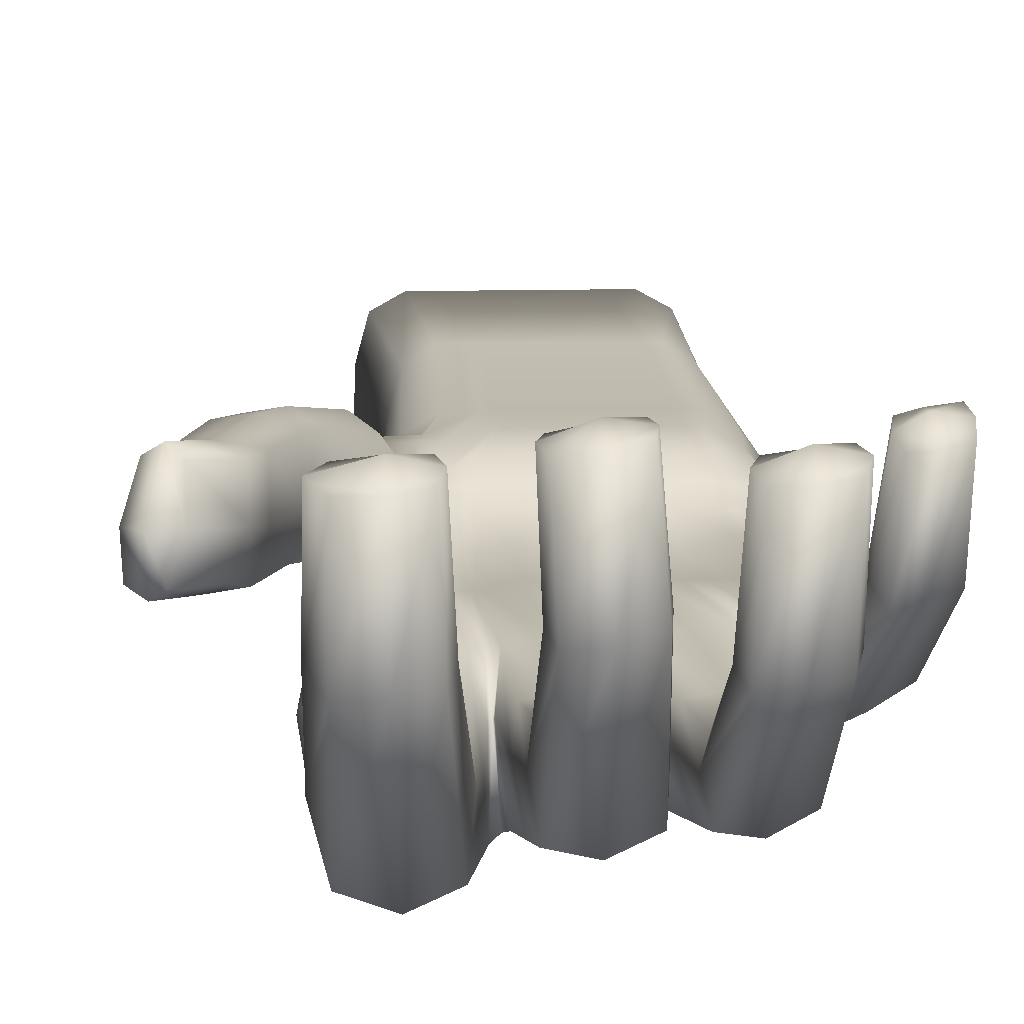
<metadata>
{"format":"obj","ext":"obj","renderer":"f3d","projection":"perspective","resolution":1024,"background":"white","views":[{"elev":12.5,"azim":-2.8,"up":"+Y"}]}
</metadata>
<code>
g default
v -7.559 116.2 25.27
v 4.635 110.3 26.43
v -7.184 108.3 28.34
v 3.124 107.9 -0.08345
v -5.872 108 -0.08196
v 3.042 114.8 -0.05891
v -5.734 114.8 -0.08824
v 3.713 109.4 17.47
v 3.634 113.4 16.62
v -6.254 114.4 16.5
v -6.095 109.2 16.86
v 3.74 109.1 12.61
v 3.661 113.7 12.63
v -5.078 113.7 12.6
v -5.218 109.1 12.61
v 3.573 109.2 15
v 3.493 113.7 15.03
v -5.02 113.7 15
v -5.16 109.2 15
v 3.179 108.7 6.396
v 3.099 114.4 6.421
v -4.918 114.4 6.392
v -5.057 108.7 6.398
v 2.865 110.2 28.86
v 2.355 109.6 28.86
v 0.1973 109.1 30.66
v -0.2427 109 30.76
v -3.122 108.7 30.61
v -3.581 108.5 30.7
v -3.924 112.1 28.79
v -6.872 112.2 27.98
v -6.844 111.9 16.67
v -5.535 111.7 15.05
v -5.593 111.6 12.66
v -5.394 111.5 6.45
v -6.21 111.6 -0.02984
v 3.773 111.6 -0.02984
v 3.829 111.5 6.45
v 4.39 111.6 12.66
v 4.223 111.7 15.05
v 4.362 112.6 18.15
v 4.631 112.9 26.43
v 2.546 112.6 27.65
v 1.833 112.4 27.66
v -0.1615 112.2 28.61
v -0.9107 112.1 28.61
v -3.242 112.3 28.54
v 2.625 110.1 28.65
v 2.224 112.6 27.55
v -0.02976 109.3 30.5
v -0.6615 112.1 28.48
v -3.306 108.6 30.44
v -3.558 112.2 28.46
v 1.724 108.8 17.52
v 1.411 108.8 17.52
v 1.058 108.8 17.52
v -1.178 108.8 17.52
v -1.35 108.8 17.52
v -1.564 108.8 17.52
v -3.223 108.8 17.52
v -3.465 108.8 17.52
v -3.744 108.8 17.52
v -9.502 116.4 24.4
v -9.637 113.5 25.2
v 5.486 113.8 30.04
v 3.497 113.3 30.89
v 3.523 111.4 30.89
v 5.489 111.7 30.04
v 5.742 115.2 32.05
v 4.018 114.8 32.4
v 4.285 114.2 33.85
v 5.852 114.6 33.49
v 5.868 118.2 32.66
v 4.408 118 32.91
v 4.504 117.5 34.11
v 5.941 117.7 33.88
v 2.911 111.9 33.88
v 0.6359 112 34.65
v 0.6382 110.1 35.35
v 2.913 110.3 34.36
v 2.968 114.6 36.81
v 0.9747 114.4 36.98
v 0.9753 113.9 38.6
v 2.969 114.1 38.42
v 3.08 118.3 36.94
v 1.248 118.1 37.08
v 1.248 117.8 38.5
v 3.081 118 38.34
v -0.3901 112.2 34.72
v -2.841 112.4 34.77
v -2.853 110.3 36.64
v -0.375 110.6 36.51
v -0.6021 115.4 37.27
v -2.686 115.2 37.46
v -2.649 114.8 39.1
v -0.5381 115.1 38.89
v -0.8829 118.9 37.27
v -2.826 118.6 37.46
v -2.806 118.5 38.79
v -0.8352 118.8 38.6
v -4.245 112.2 34.74
v -6.896 111.8 33.88
v -6.892 109 35.32
v -4.238 109.4 36.18
v -4.651 114.5 36.9
v -6.909 114.4 36.99
v -6.909 113.8 38.61
v -4.694 113.9 38.52
v -4.871 118.2 36.99
v -6.854 118 37.07
v -6.854 117.7 38.46
v -4.867 117.8 38.35
v -6.245 113 23.17
v -6.87 108.2 23.85
v -3.629 108.3 27.03
v -3.379 108.4 26.84
v -3.152 108.5 26.69
v -0.6382 108.7 26.8
v -0.4248 108.8 26.81
v -0.2565 108.9 26.8
v 1.967 109.2 25.46
v 2.262 109.3 25.5
v 2.524 109.4 25.46
v 4.315 109.8 23.76
v 4.312 112.6 23.76
v -6.389 111.9 20.38
v -6.438 108.6 20.12
v -3.696 108.2 21.42
v -3.406 108.2 21.23
v -3.194 108.3 21.28
v -1.184 108.5 21.33
v -0.9697 108.6 21.25
v -0.7995 108.6 21.33
v 1.431 108.8 20.78
v 1.76 108.9 20.72
v 2.052 108.9 20.78
v 3.874 109.4 20.08
v 4.482 112.4 20.14
v 2.048 112.5 23.75
v 1.745 112.4 20.13
v 1.444 113 18.44
v 1.614 114 16.64
v 1.693 114.3 15.05
v 1.815 114.3 12.66
v 1.398 115 6.45
v 1.189 115.4 -0.02984
v 1.193 111.6 -0.02984
v 1.199 107.3 -0.02984
v 1.406 108.1 6.45
v 1.822 108.5 12.66
v 1.7 108.6 15.05
v 1.636 112.5 23.75
v 1.358 112.4 20.13
v 1.083 113 18.44
v 1.259 114 16.64
v 1.378 114.3 15.05
v 1.492 114.3 12.66
v 1.101 115 6.45
v 0.8645 115.4 -0.02984
v 0.8694 111.6 -0.02984
v 0.8749 107.3 -0.02984
v 1.11 108.1 6.45
v 1.5 108.5 12.66
v 1.386 108.6 15.05
v 1.156 112.5 23.75
v 0.9068 112.4 20.12
v 0.6611 113 18.44
v 0.8457 114 16.64
v 1.012 114.3 15.05
v 1.116 114.3 12.66
v 0.7556 115 6.45
v 0.4865 115.4 -0.02984
v 0.4914 111.6 -0.02984
v 0.4969 107.3 -0.02984
v 0.7645 108.1 6.45
v 1.123 108.5 12.66
v 1.019 108.6 15.05
v -1.042 112.4 23.75
v -1.157 112.3 20.11
v -1.267 113 18.44
v -1.045 114 16.64
v -0.6656 114.3 15.05
v -0.6053 114.3 12.66
v -0.8249 115 6.45
v -1.242 115.4 -0.02984
v -1.237 111.6 -0.02984
v -1.232 107.3 -0.02984
v -0.8161 108.1 6.45
v -0.5978 108.5 12.66
v -0.6582 108.6 15.05
v -1.312 112.4 23.74
v -1.389 112.4 20.06
v -1.504 113 18.44
v -1.278 114 16.64
v -0.8717 114.3 15.05
v -0.8168 114.3 12.66
v -1.019 115 6.45
v -1.454 115.4 -0.02984
v -1.449 111.6 -0.02984
v -1.444 107.3 -0.02984
v -1.01 108.1 6.45
v -0.8093 108.5 12.66
v -0.8643 108.6 15.05
v -1.583 112.4 23.74
v -1.664 112.3 20.11
v -1.741 113 18.44
v -1.51 114 16.64
v -1.078 114.3 15.05
v -1.028 114.3 12.66
v -1.213 115 6.45
v -1.667 115.4 -0.02984
v -1.662 111.6 -0.02984
v -1.656 107.3 -0.02984
v -1.205 108.1 6.45
v -1.021 108.5 12.66
v -1.07 108.6 15.05
v -3.518 112.3 23.74
v -3.482 112.3 20.1
v -3.439 113 18.43
v -3.175 114 16.64
v -2.555 114.3 15.05
v -2.544 114.3 12.66
v -2.605 115 6.45
v -3.189 115.4 -0.02984
v -3.184 111.6 -0.02984
v -3.179 107.3 -0.02984
v -2.597 108.1 6.45
v -2.537 108.5 12.66
v -2.548 108.6 15.05
v -3.743 112.3 23.74
v -3.693 112.3 20.1
v -3.637 113 18.43
v -3.369 114 16.64
v -2.727 114.3 15.05
v -2.72 114.3 12.66
v -2.767 115 6.45
v -3.366 115.4 -0.02984
v -3.361 111.6 -0.02984
v -3.356 107.3 -0.02984
v -2.759 108.1 6.45
v -2.713 108.5 12.66
v -2.719 108.6 15.05
v -4.183 112.3 23.82
v -4.201 112.5 20.26
v -4 112.9 18.41
v -4.375 113.5 17.34
v -3.989 114.2 15.8
v -3.038 114.3 12.66
v -3.059 115 6.45
v -3.685 115.4 -0.02984
v -3.68 111.6 -0.02984
v -3.674 107.3 -0.02984
v -3.05 108.1 6.45
v -3.03 108.5 12.66
v -3.029 108.6 15.05
v -8.813 113.2 22.22
v -8.785 116.1 21.99
v -7.095 115.8 22.67
v -7.921 112.5 20.05
v -7.905 115.6 19.73
v -5.687 115.1 19.4
v -4.508 112.8 19.71
v -7.774 113.5 26.25
v -3.898 108.9 33.35
v -7.043 108.7 30.79
v -6.883 111.4 30.83
v -4.079 111.7 31.67
v -0.3129 109.8 33.81
v -2.979 109.6 33.81
v -3.029 111.9 31.85
v -0.6343 111.9 31.85
v 2.674 110 32.01
v 0.4499 109.7 33.35
v 0.2955 111.9 32.07
v 2.451 111.7 31.22
v 5.078 111 28.3
v 3.207 110.7 29.46
v 3.04 113 29.33
v 5.075 113.4 28.3
v -8.15 116.4 27.7
v -8.538 113.7 28.86
v -10.06 116.4 26.84
v -10.27 113.8 27.82
v -8.516 116.6 29.78
v -8.947 114.2 30.66
v -10.21 116.6 29.19
v -10.63 114.1 30.07
v -9.805 116.8 30.91
v -10.16 114.3 31.79
v -10.72 116.8 30.46
v -11.07 114.4 31.41
v -11.15 115.5 30.98
v -9.759 115.5 31.39
v -8.509 115.3 30.26
v -8.12 114.9 28.34
v -7.434 114.7 25.81
v -6.385 114.3 22.95
v -4.797 113.8 19.57
v -4.8 114.3 16.96
v -4.53 114.2 15.46
v -4.034 114.3 12.66
v -3.974 115 6.45
v -4.686 115.4 -0.02984
v -6.141 113.3 -0.02984
v -5.325 113.1 6.45
v -5.507 112.8 12.66
v -5.449 112.9 15.05
v -6.63 113 16.6
v -8.155 113.9 19.91
v -9.041 114.5 22.12
v -9.817 114.8 24.84
v -10.42 115 27.37
v -10.68 115.2 29.67
v -4.722 113.3 -0.02984
v 3.636 113.4 -0.02984
v 3.693 113.2 6.45
v 4.254 112.9 12.66
v 4.087 112.9 15.05
v 4.227 113 17.36
v 1.61 113.4 17.59
v 1.252 113.4 17.59
v 0.8342 113.4 17.59
v -1.076 113.4 17.59
v -1.311 113.4 17.59
v -1.546 113.4 17.59
v -3.228 113.4 17.59
v -3.424 113.4 17.59
v -4.138 113.4 17.75
v -4.348 112.6 20
v -5.167 113 23.51
v -5.33 112.4 28.4
v -5.416 111.8 31.27
v -5.509 112.3 34.33
v -5.728 114.4 36.66
v -5.817 118.1 36.75
v -5.814 117.7 38.71
v -5.75 113.9 38.87
v -5.503 108.7 35.77
v -5.397 108.3 32.13
v -5.073 107.9 29.57
v -5.174 107.7 25.52
v -5.003 108.1 20.8
v -4.885 108.8 17.17
v -4.055 108.6 15.05
v -4.083 108.5 12.66
v -4.017 108.1 6.45
v -4.732 107.3 -0.02984
v -4.738 111.6 -0.02984
v -3.682 113.4 -0.02984
v -3.364 113.4 -0.02984
v -3.187 113.4 -0.02984
v -1.664 113.4 -0.02984
v -1.452 113.4 -0.02984
v -1.239 113.4 -0.02984
v 0.489 113.4 -0.02984
v 0.8671 113.4 -0.02984
v 1.191 113.4 -0.02984
v -1.85 118.7 37.06
v -1.817 118.6 39.03
v -1.589 115 39.33
v -1.609 110 36.57
v -1.64 109.3 33.81
v -1.676 108.4 30.69
v -1.89 108.2 26.74
v -2.185 108.4 21.3
v -2.39 108.8 17.52
v -1.806 108.6 15.05
v -1.776 108.5 12.66
v -1.898 108.1 6.45
v -2.415 107.3 -0.02984
v -2.42 111.6 -0.02984
v -2.422 113.4 -0.02984
v -2.425 115.4 -0.02984
v -1.907 115 6.45
v -1.783 114.3 12.66
v -1.813 114.3 15.05
v -2.339 114 16.64
v -2.384 113.4 17.59
v -2.587 113 18.44
v -2.57 112.5 20.1
v -2.547 112.5 23.74
v -2.072 112.4 28.58
v -1.827 112.1 31.85
v -1.611 112.5 34.75
v -1.64 115.3 37.06
v 2.187 118.2 36.82
v 2.187 117.8 38.64
v 1.973 113.9 38.73
v 1.739 109.9 34.99
v 1.532 109.5 32.86
v 1.255 109 30
v 0.8253 108.6 26.31
v 0.2848 108.7 21.13
v -0.09172 108.8 17.52
v 0.2235 108.6 15.05
v 0.3 108.5 12.66
v 0.03029 108.1 6.45
v -0.3311 107.3 -0.02984
v -0.3366 111.6 -0.02984
v -0.3389 113.4 -0.02984
v -0.3415 115.4 -0.02984
v 0.02146 115 6.45
v 0.2925 114.3 12.66
v 0.2161 114.3 15.05
v -0.0853 114 16.64
v -0.1091 113.4 17.59
v -0.2935 113 18.44
v -0.1342 112.6 20.12
v 0.0296 112.6 23.75
v 0.836 112.5 28.26
v 1.352 112.1 31.76
v 1.736 112.2 34.37
v 1.972 114.5 36.71
v 5.145 117.6 34.23
v 4.984 114.4 33.91
v 4.4 111.2 30.51
v 4.042 110.5 28.94
v 3.655 109.9 27.77
v 3.323 109.3 24.7
v 2.865 108.9 20.47
v 2.546 108.8 17.52
v 2.471 108.6 15.05
v 2.613 108.5 12.66
v 2.132 108.1 6.45
v 1.993 107.3 -0.02984
v 1.987 111.6 -0.02984
v 1.985 113.4 -0.02984
v 1.982 115.4 -0.02984
v 2.124 115 6.45
v 2.605 114.3 12.66
v 2.463 114.3 15.05
v 2.482 114 16.64
v 2.488 113.4 17.59
v 2.33 113 18.44
v 2.693 112.7 20.14
v 3.057 112.8 23.76
v 3.476 113 27.11
v 3.947 113.4 28.87
v 4.384 113.8 30.51
v 4.787 115 32.03
v 5.059 118.1 32.58
v 3.528 109.9 -0.02984
v 3.584 110.1 6.45
v 4.145 110.4 12.66
v 3.978 110.4 15.05
v 4.272 111.1 17.9
v 4.217 111.2 20.12
v 4.658 111.5 23.76
v 4.977 111.9 26.43
v 5.214 112.4 28.3
v 5.624 113 30.04
v 5.923 114.9 32.63
v 6.035 118 33.15
v 5.093 118.2 33.29
v 4.326 117.8 33.39
v 4.005 114.6 32.98
v 3.386 112.5 30.89
v 2.986 112.1 29.38
v 2.553 111.7 28.14
v 2.385 111.6 27.99
v 2.317 111.3 28.14
v 2.814 111 31.54
v 3.185 111.2 34.07
v 3.242 114.4 37.46
v 3.354 118.1 37.5
v 2.186 118.4 37.6
v 1.006 118 37.65
v 0.733 114.2 37.63
v 0.3948 111.2 34.93
v 0.1156 111 32.58
v -0.2591 111 29.44
v -0.4073 111 29.3
v -0.4898 110.8 29.48
v -0.3528 111.1 32.64
v -0.2319 111.5 35.44
v -0.4242 115.3 37.93
v -0.7116 118.8 37.81
v -1.837 119 37.9
v -3.03 118.6 37.99
v -2.883 115.1 38.12
v -3.058 111.5 35.52
v -3.221 111 32.64
v -3.406 110.8 29.37
v -3.439 110.8 29.26
v -3.561 110.6 29.56
v -3.781 110.6 32.34
v -4.017 111.1 35.32
v -4.443 114.3 37.56
v -4.644 118 37.54
v -5.816 118.3 37.58
v -7.346 117.9 37.63
v -7.401 114.2 37.64
v -7.386 110.7 34.46
v -7.439 110.3 30.81
v -7.629 110.6 28.12
v -7.338 111.1 23.45
v -7.04 110.6 20.28
v -6.746 110.6 16.72
v -5.772 110.4 15.05
v -5.64 110.4 12.66
v -5.456 110.1 6.45
v -6.271 109.9 -0.02984
v -4.735 109.9 -0.02984
v -3.678 109.9 -0.02984
v -3.359 109.9 -0.02984
v -3.182 109.9 -0.02984
v -2.418 109.9 -0.02984
v -1.66 109.9 -0.02984
v -1.447 109.9 -0.02984
v -1.235 109.9 -0.02984
v -0.3344 109.9 -0.02984
v 0.4936 109.9 -0.02984
v 0.8716 109.9 -0.02984
v 1.196 109.9 -0.02984
v 1.99 109.9 -0.02984
v -6.444 115.7 19.54
v -7.83 116.3 22.37
v -8.405 116.7 24.89
v -8.983 116.8 27.33
v -9.254 117 29.52
v -10.2 117.2 30.71
v -10.63 115.5 31.68
v -10.56 114 31.62
v -9.68 113.9 30.4
v -9.289 113.4 28.41
v -8.584 113.2 25.79
v -7.361 112.8 22.76
v -6.846 111.9 20.24
g pCube1
f 489 490 336 112
f 2 418 419 124
f 252 347 503 504
f 495 496 114 3
f 448 449 2 124
f 445 446 8 16
f 300 18 10 299
f 11 498 499 19
f 164 55 56 177
f 443 444 12 20
f 302 22 14 301
f 15 500 501 23
f 254 345 346 253
f 444 445 16 12
f 301 14 18 300
f 19 499 500 15
f 255 344 345 254
f 442 443 20 4
f 303 7 22 302
f 23 501 502 5
f 253 346 347 252
f 453 454 414 76
f 460 461 25 48
f 465 466 387 88
f 472 473 27 50
f 477 478 359 100
f 484 485 29 52
f 307 308 10 18
f 306 307 18 14
f 305 306 14 22
f 304 305 22 7
f 315 316 38 37
f 316 317 39 38
f 317 318 40 39
f 318 319 41 40
f 459 460 48 24
f 471 472 50 26
f 483 484 52 28
f 123 24 48 122
f 122 48 25 121
f 121 25 391 392
f 120 26 50 119
f 119 50 27 118
f 118 27 363 364
f 117 28 52 116
f 116 52 29 115
f 115 29 340 341
f 126 528 259 32
f 293 288 521 522
f 261 10 260 516
f 308 309 260 10
f 42 437 438 279
f 459 24 277 458
f 418 2 276 417
f 2 449 450 276
f 65 439 440 69
f 457 67 71 456
f 416 68 72 415
f 68 451 452 72
f 69 440 441 73
f 456 71 75 455
f 415 72 76 414
f 72 452 453 76
f 44 410 411 275
f 471 26 273 470
f 391 25 272 390
f 25 461 462 272
f 77 412 413 81
f 469 79 83 468
f 389 80 84 388
f 80 463 464 84
f 81 413 386 85
f 468 83 87 467
f 388 84 88 387
f 84 464 465 88
f 46 382 383 271
f 483 28 269 482
f 363 27 268 362
f 27 473 474 268
f 89 384 385 93
f 481 91 95 480
f 361 92 96 360
f 92 475 476 96
f 93 385 358 97
f 480 95 99 479
f 360 96 100 359
f 96 476 477 100
f 30 331 332 267
f 495 3 265 494
f 340 29 264 339
f 29 485 486 264
f 101 333 334 105
f 493 103 107 492
f 338 104 108 337
f 104 487 488 108
f 105 334 335 109
f 492 107 111 491
f 337 108 112 336
f 108 488 489 112
f 496 497 127 114
f 128 115 341 342
f 129 116 115 128
f 130 117 116 129
f 131 118 364 365
f 132 119 118 131
f 133 120 119 132
f 134 121 392 393
f 135 122 121 134
f 136 123 122 135
f 124 419 420 137
f 447 448 124 137
f 127 497 498 11
f 62 128 342 343
f 61 129 128 62
f 60 130 129 61
f 59 131 365 366
f 58 132 131 59
f 57 133 132 58
f 56 134 393 394
f 55 135 134 56
f 54 136 135 55
f 137 420 421 8
f 446 447 137 8
f 30 243 330 331
f 42 125 436 437
f 125 138 435 436
f 41 434 435 138
f 319 433 434 41
f 17 431 432 9
f 13 430 431 17
f 21 429 430 13
f 6 428 429 21
f 37 426 427 315
f 4 425 515 442
f 20 424 425 4
f 12 423 424 20
f 16 422 423 12
f 43 139 152 49
f 139 140 153 152
f 141 154 153 140
f 320 321 154 141
f 143 156 155 142
f 144 157 156 143
f 145 158 157 144
f 146 159 158 145
f 147 160 356 357
f 148 161 513 514
f 149 162 161 148
f 150 163 162 149
f 151 164 163 150
f 49 152 165 44
f 152 153 166 165
f 154 167 166 153
f 321 322 167 154
f 156 169 168 155
f 157 170 169 156
f 158 171 170 157
f 159 172 171 158
f 160 173 355 356
f 161 174 512 513
f 162 175 174 161
f 163 176 175 162
f 164 177 176 163
f 44 165 409 410
f 165 166 408 409
f 167 407 408 166
f 322 406 407 167
f 169 404 405 168
f 170 403 404 169
f 171 402 403 170
f 172 401 402 171
f 173 399 400 355
f 174 398 511 512
f 175 397 398 174
f 176 396 397 175
f 177 395 396 176
f 45 178 191 51
f 178 179 192 191
f 180 193 192 179
f 323 324 193 180
f 182 195 194 181
f 183 196 195 182
f 184 197 196 183
f 185 198 197 184
f 186 199 353 354
f 187 200 509 510
f 188 201 200 187
f 189 202 201 188
f 190 203 202 189
f 51 191 204 46
f 191 192 205 204
f 193 206 205 192
f 324 325 206 193
f 195 208 207 194
f 196 209 208 195
f 197 210 209 196
f 198 211 210 197
f 199 212 352 353
f 200 213 508 509
f 201 214 213 200
f 202 215 214 201
f 203 216 215 202
f 46 204 381 382
f 204 205 380 381
f 206 379 380 205
f 325 378 379 206
f 208 376 377 207
f 209 375 376 208
f 210 374 375 209
f 211 373 374 210
f 212 371 372 352
f 213 370 507 508
f 214 369 370 213
f 215 368 369 214
f 216 367 368 215
f 47 217 230 53
f 217 218 231 230
f 219 232 231 218
f 326 327 232 219
f 221 234 233 220
f 222 235 234 221
f 223 236 235 222
f 224 237 236 223
f 225 238 350 351
f 226 239 505 506
f 227 240 239 226
f 228 241 240 227
f 229 242 241 228
f 53 230 243 30
f 230 231 244 243
f 232 245 244 231
f 327 328 245 232
f 234 247 246 233
f 235 248 247 234
f 236 249 248 235
f 237 250 249 236
f 238 251 349 350
f 239 252 504 505
f 240 253 252 239
f 241 254 253 240
f 242 255 254 241
f 8 421 422 16
f 151 54 55 164
f 255 62 343 344
f 177 56 394 395
f 190 57 58 203
f 203 58 59 216
f 216 59 366 367
f 229 60 61 242
f 242 61 62 255
f 527 113 263 526
f 257 310 311 63
f 517 518 1 258
f 126 113 527 528
f 260 309 310 257
f 258 261 516 517
f 329 330 243 244
f 298 299 10 261
f 261 258 297 298
f 258 1 296 297
f 328 329 244 245
f 339 264 104 338
f 494 265 103 493
f 267 332 333 101
f 264 486 487 104
f 362 268 92 361
f 482 269 91 481
f 271 383 384 89
f 268 474 475 92
f 390 272 80 389
f 470 273 79 469
f 275 411 412 77
f 272 462 463 80
f 417 276 68 416
f 458 277 67 457
f 279 438 439 65
f 276 450 451 68
f 296 1 280 295
f 1 518 519 280
f 63 311 312 282
f 526 263 281 525
f 295 280 284 294
f 280 519 520 284
f 282 312 313 286
f 525 281 285 524
f 294 284 288 293
f 284 520 521 288
f 286 313 292 290
f 524 285 289 523
f 289 293 522 523
f 285 294 293 289
f 281 295 294 285
f 263 296 295 281
f 297 296 263 113
f 298 297 113 262
f 262 246 299 298
f 247 300 299 246
f 248 301 300 247
f 249 302 301 248
f 250 303 302 249
f 251 348 314 349
f 36 35 305 304
f 35 34 306 305
f 34 33 307 306
f 33 32 308 307
f 32 259 309 308
f 310 309 259 256
f 311 310 256 64
f 312 311 64 283
f 313 312 283 287
f 292 313 287 291
f 6 21 316 315
f 21 13 317 316
f 13 17 318 317
f 17 9 319 318
f 9 432 433 319
f 142 155 321 320
f 155 168 322 321
f 168 405 406 322
f 181 194 324 323
f 194 207 325 324
f 207 377 378 325
f 220 233 327 326
f 233 246 328 327
f 246 262 329 328
f 262 113 330 329
f 331 330 113 31
f 332 331 31 266
f 333 332 266 102
f 334 333 102 106
f 335 334 106 110
f 336 490 491 111
f 107 337 336 111
f 103 338 337 107
f 265 339 338 103
f 3 340 339 265
f 341 340 3 114
f 342 341 114 127
f 343 342 127 11
f 344 343 11 19
f 345 344 19 15
f 346 345 15 23
f 347 346 23 5
f 503 347 5 502
f 314 348 36 304
f 7 303 314 304
f 349 314 303 250
f 350 349 250 237
f 351 350 237 224
f 352 372 373 211
f 353 352 211 198
f 354 353 198 185
f 355 400 401 172
f 356 355 172 159
f 357 356 159 146
f 315 427 428 6
f 478 479 99 359
f 95 360 359 99
f 91 361 360 95
f 269 362 361 91
f 28 363 362 269
f 364 363 28 117
f 365 364 117 130
f 366 365 130 60
f 367 366 60 229
f 368 367 229 228
f 369 368 228 227
f 370 369 227 226
f 507 370 226 506
f 372 371 225 351
f 373 372 351 224
f 374 373 224 223
f 375 374 223 222
f 376 375 222 221
f 377 376 221 220
f 378 377 220 326
f 379 378 326 219
f 380 379 219 218
f 381 380 218 217
f 382 381 217 47
f 383 382 47 270
f 384 383 270 90
f 385 384 90 94
f 358 385 94 98
f 466 467 87 387
f 83 388 387 87
f 79 389 388 83
f 273 390 389 79
f 26 391 390 273
f 392 391 26 120
f 393 392 120 133
f 394 393 133 57
f 395 394 57 190
f 396 395 190 189
f 397 396 189 188
f 398 397 188 187
f 511 398 187 510
f 400 399 186 354
f 401 400 354 185
f 402 401 185 184
f 403 402 184 183
f 404 403 183 182
f 405 404 182 181
f 406 405 181 323
f 407 406 323 180
f 408 407 180 179
f 409 408 179 178
f 410 409 178 45
f 411 410 45 274
f 412 411 274 78
f 413 412 78 82
f 386 413 82 86
f 71 415 414 75
f 67 416 415 71
f 277 417 416 67
f 24 418 417 277
f 419 418 24 123
f 420 419 123 136
f 421 420 136 54
f 422 421 54 151
f 423 422 151 150
f 424 423 150 149
f 425 424 149 148
f 515 425 148 514
f 427 426 147 357
f 428 427 357 146
f 429 428 146 145
f 430 429 145 144
f 431 430 144 143
f 432 431 143 142
f 433 432 142 320
f 434 433 320 141
f 435 434 141 140
f 436 435 140 139
f 437 436 139 43
f 438 437 43 278
f 439 438 278 66
f 440 439 66 70
f 441 440 70 74
f 414 454 455 75
f 37 38 443 442
f 38 39 444 443
f 39 40 445 444
f 40 41 446 445
f 41 138 447 446
f 138 125 448 447
f 125 42 449 448
f 450 449 42 279
f 451 450 279 65
f 452 451 65 69
f 453 452 69 73
f 73 441 454 453
f 455 454 441 74
f 70 456 455 74
f 66 457 456 70
f 278 458 457 66
f 43 459 458 278
f 43 49 460 459
f 49 44 461 460
f 462 461 44 275
f 463 462 275 77
f 464 463 77 81
f 465 464 81 85
f 85 386 466 465
f 386 86 467 466
f 82 468 467 86
f 78 469 468 82
f 274 470 469 78
f 45 471 470 274
f 45 51 472 471
f 51 46 473 472
f 474 473 46 271
f 475 474 271 89
f 476 475 89 93
f 477 476 93 97
f 97 358 478 477
f 358 98 479 478
f 94 480 479 98
f 90 481 480 94
f 270 482 481 90
f 47 483 482 270
f 47 53 484 483
f 53 30 485 484
f 486 485 30 267
f 487 486 267 101
f 488 487 101 105
f 489 488 105 109
f 109 335 490 489
f 491 490 335 110
f 106 492 491 110
f 102 493 492 106
f 266 494 493 102
f 31 495 494 266
f 31 113 496 495
f 113 126 497 496
f 498 497 126 32
f 499 498 32 33
f 500 499 33 34
f 501 500 34 35
f 502 501 35 36
f 348 503 502 36
f 504 503 348 251
f 505 504 251 238
f 506 505 238 225
f 371 507 506 225
f 508 507 371 212
f 509 508 212 199
f 510 509 199 186
f 399 511 510 186
f 512 511 399 173
f 513 512 173 160
f 514 513 160 147
f 426 515 514 147
f 442 515 426 37
f 517 516 260 257
f 257 63 518 517
f 519 518 63 282
f 520 519 282 286
f 521 520 286 290
f 522 521 290 292
f 523 522 292 291
f 287 524 523 291
f 283 525 524 287
f 64 526 525 283
f 256 527 526 64
f 528 527 256 259

</code>
